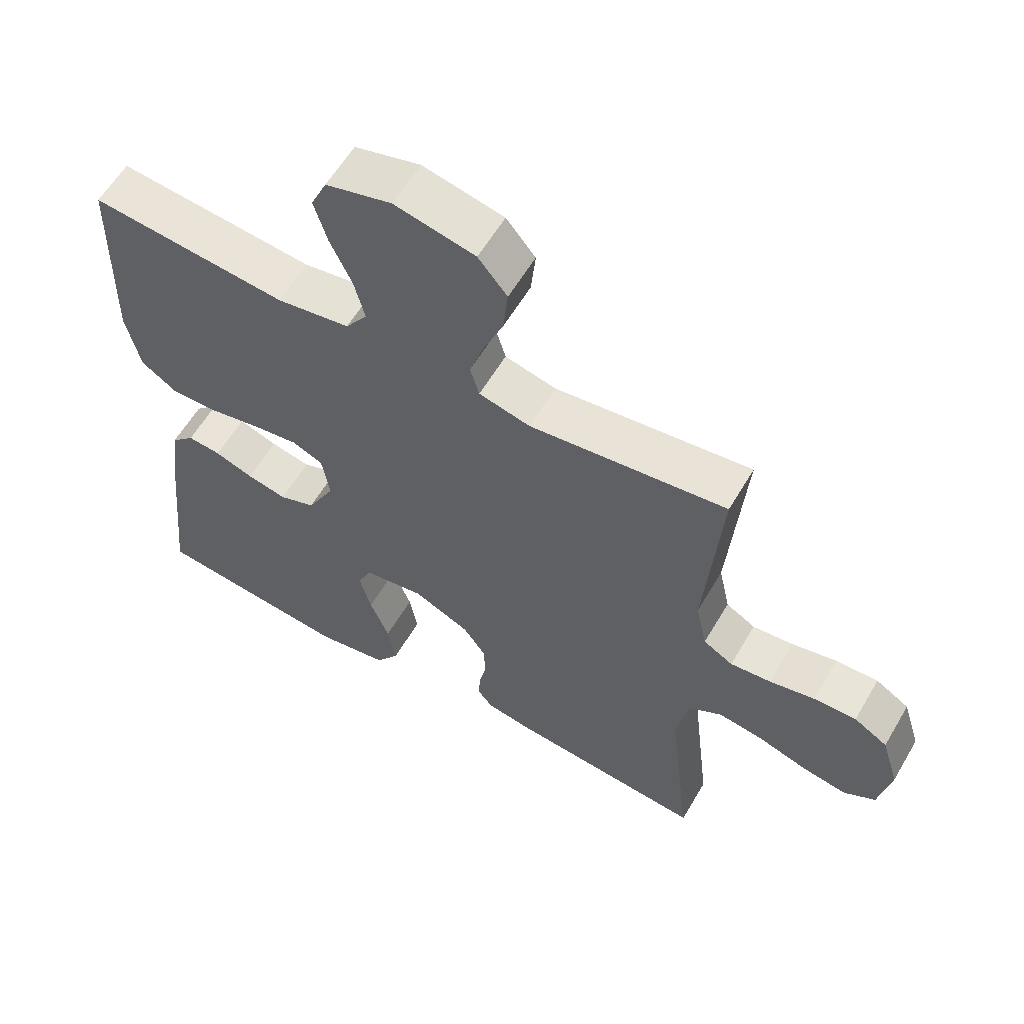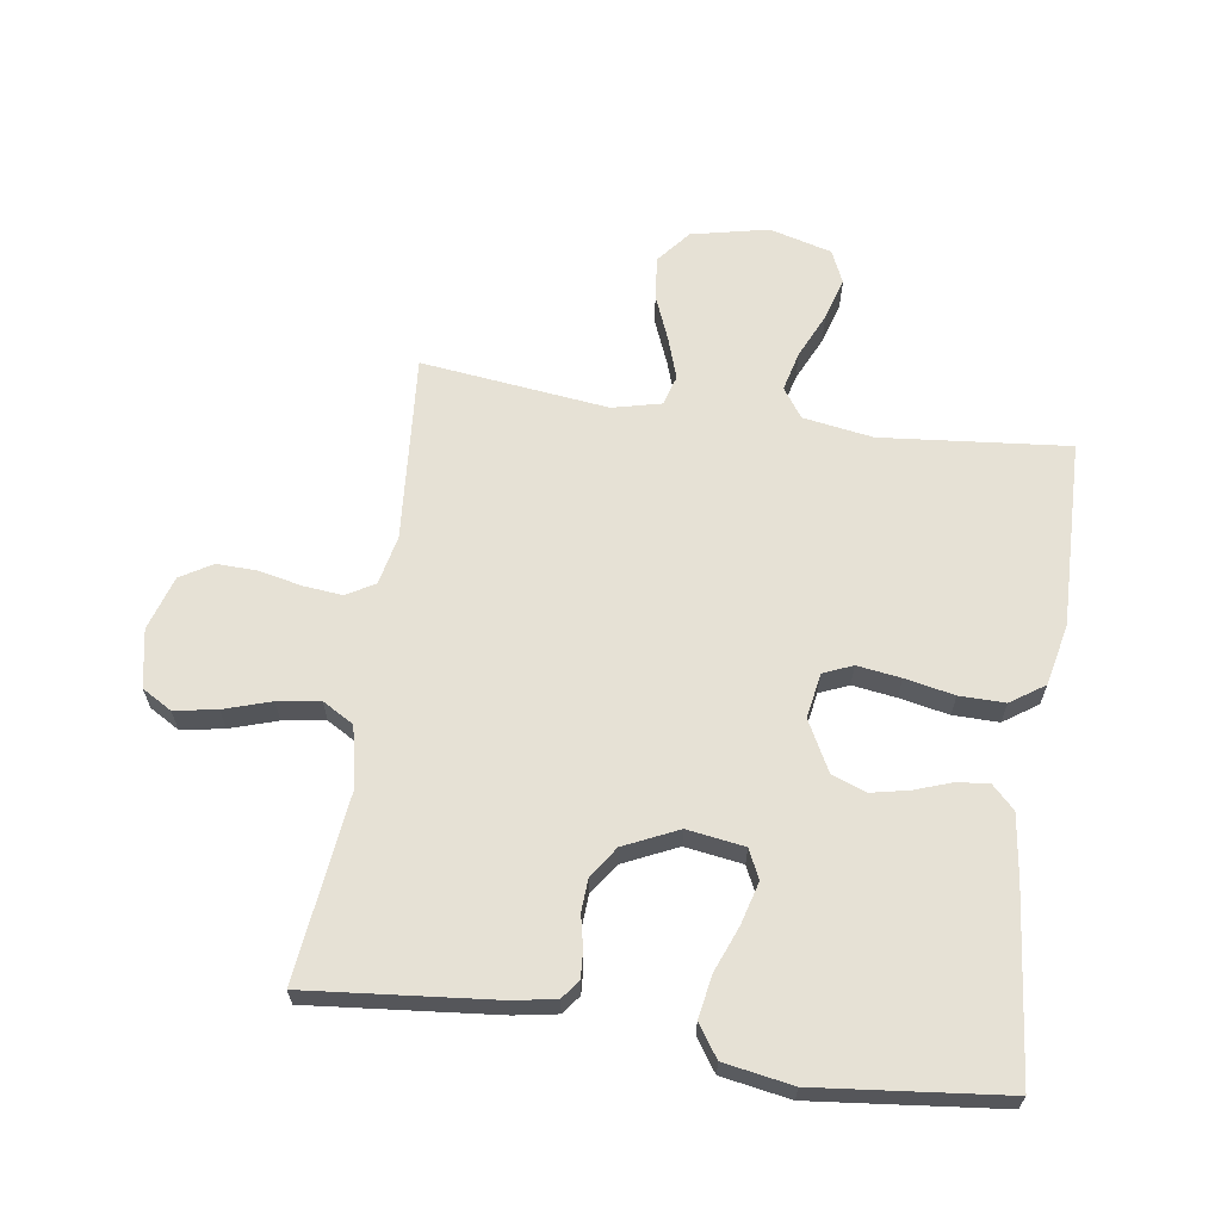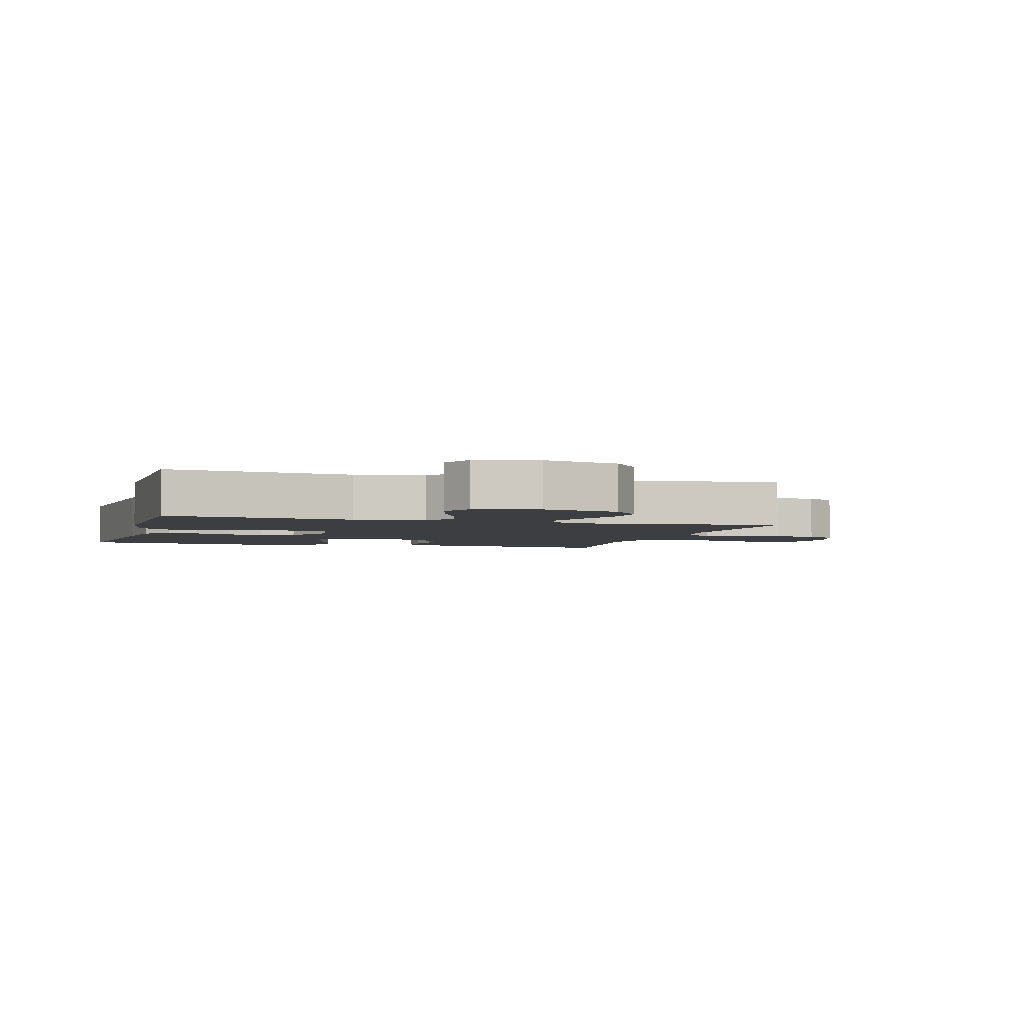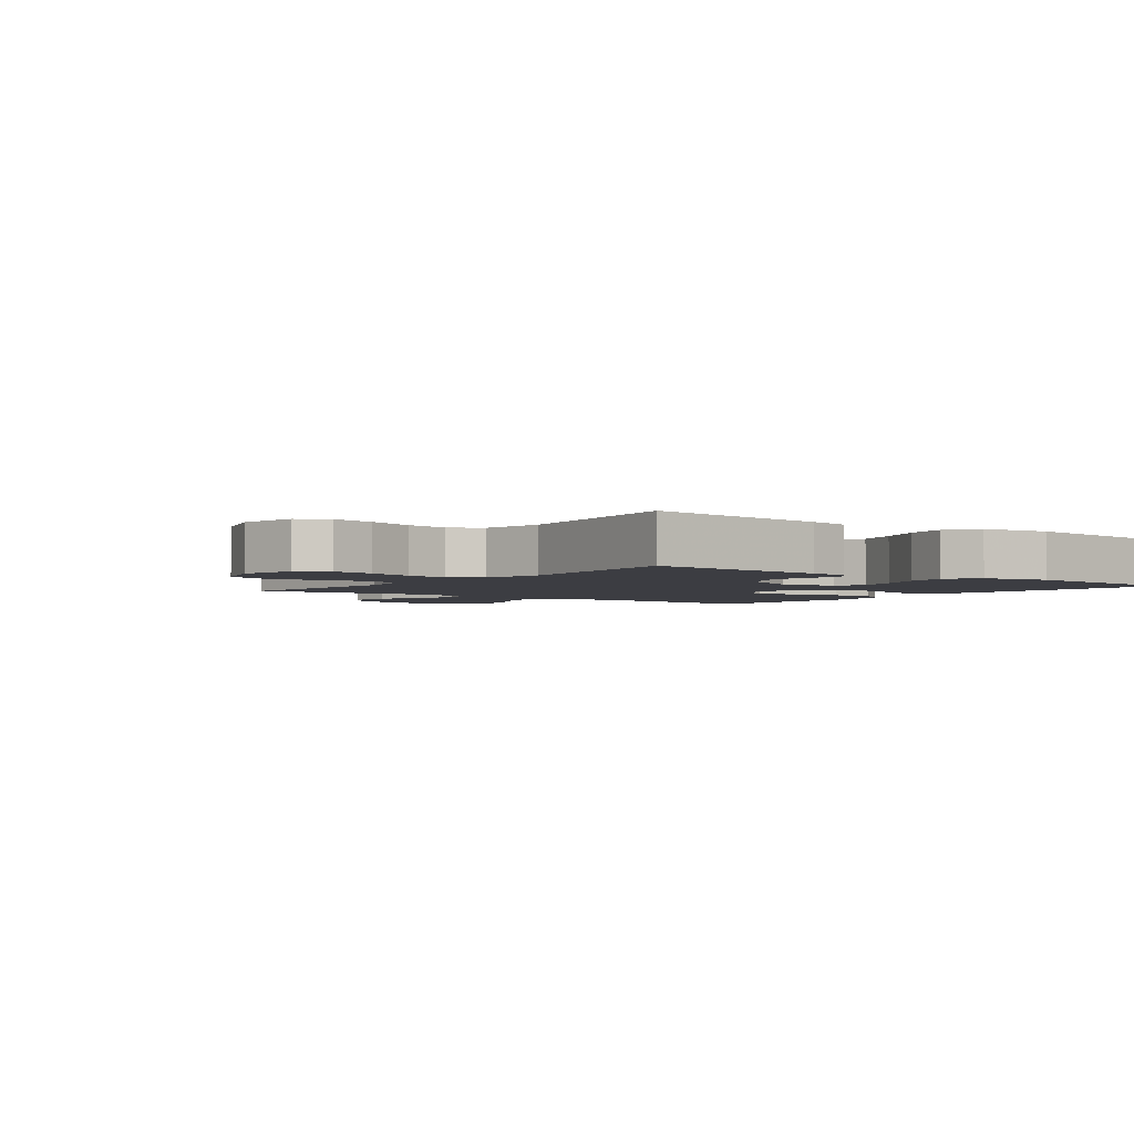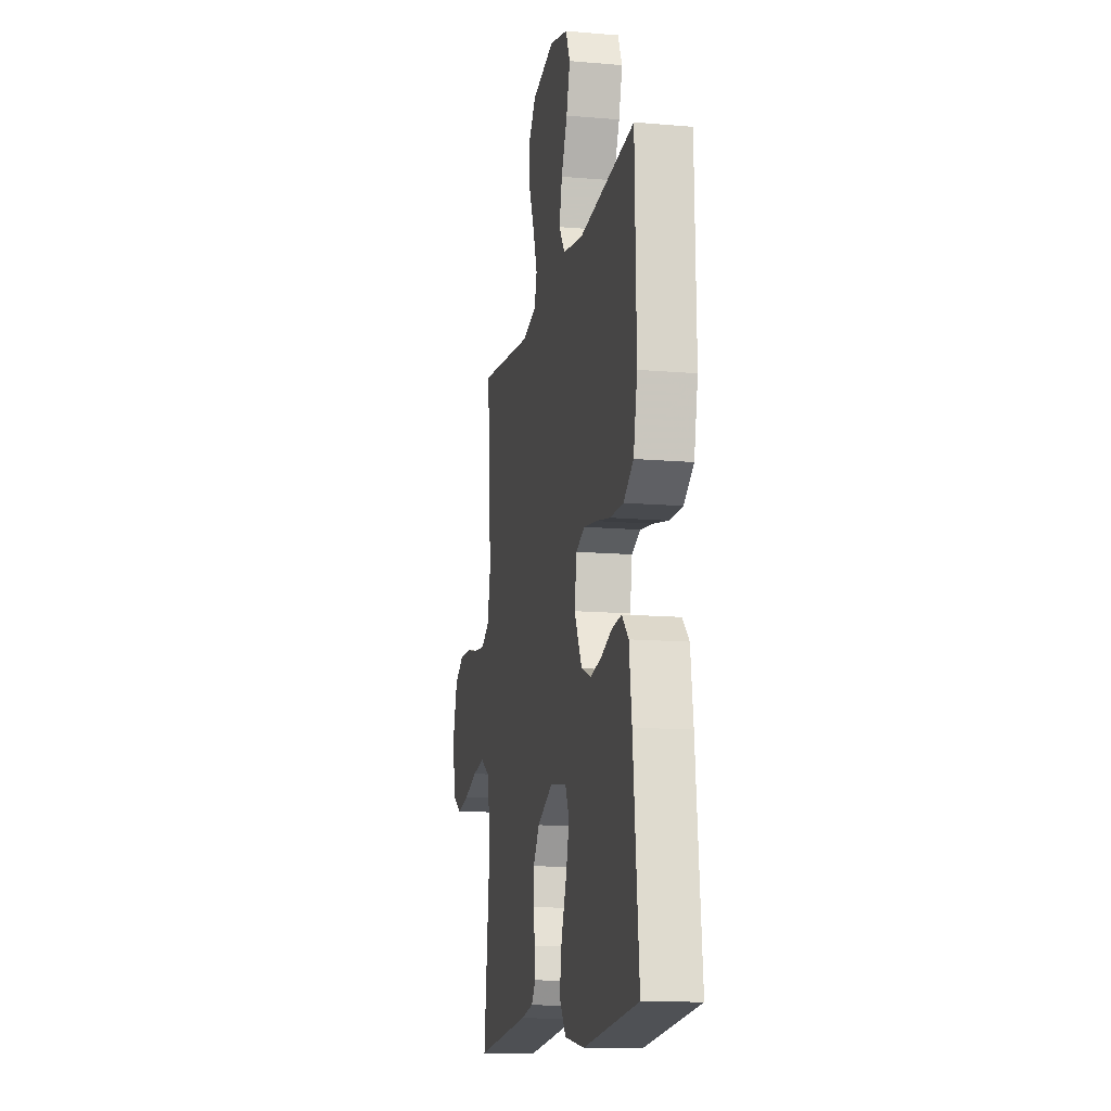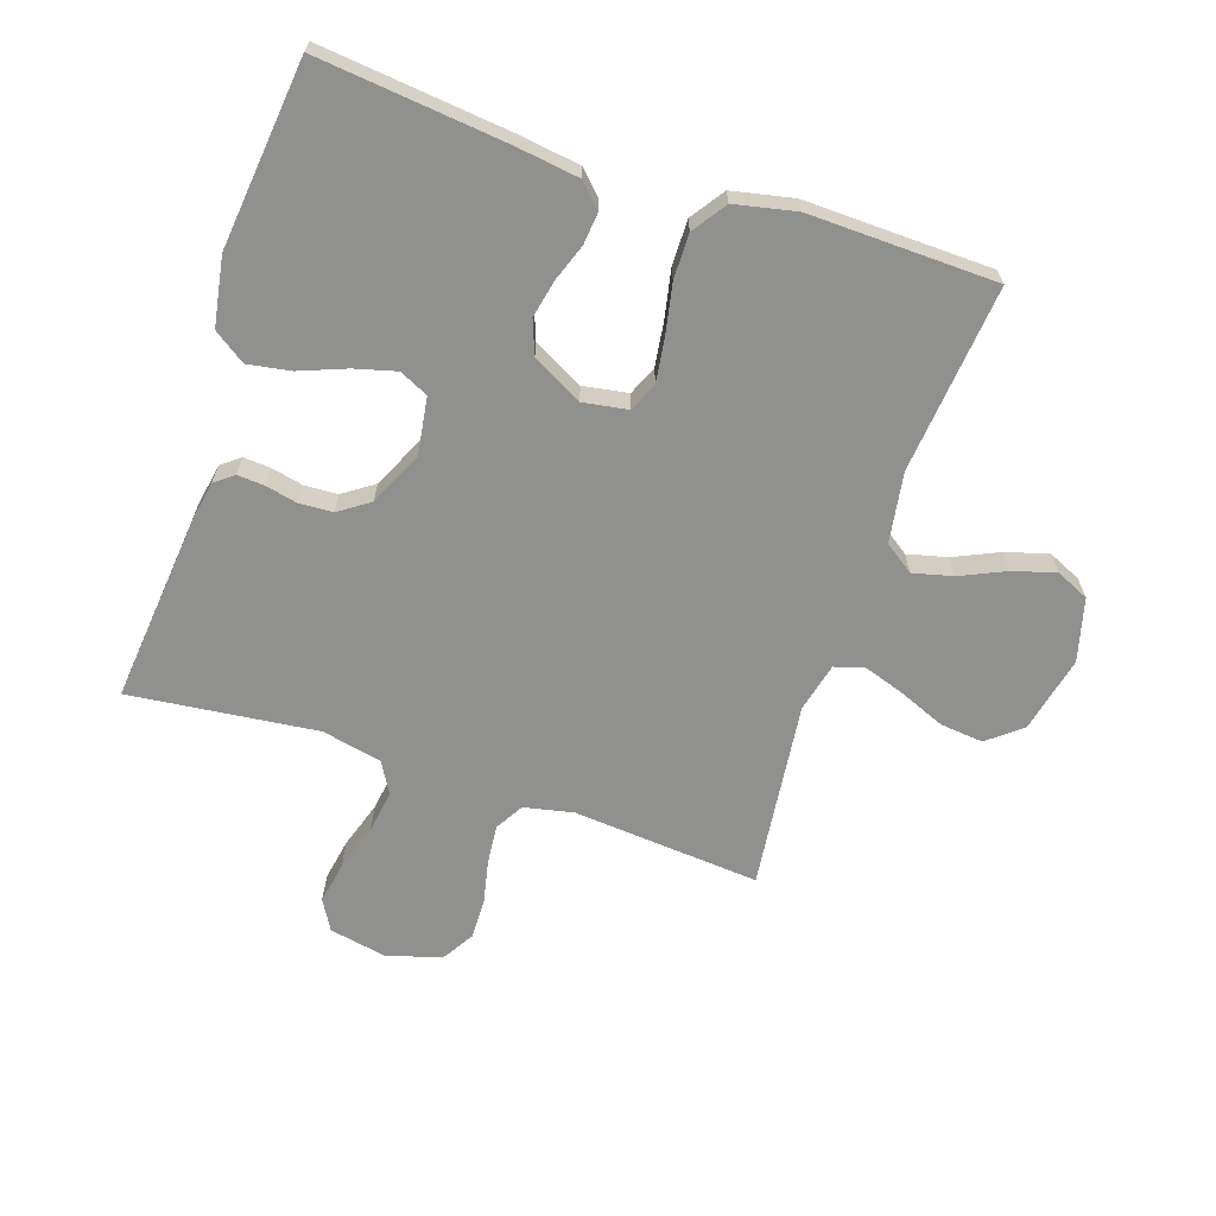
<metadata>
{"format":"obj","ext":"obj","renderer":"f3d","projection":"perspective","resolution":1024,"background":"white","views":[{"elev":59.5,"azim":30.3,"up":"+Z"},{"elev":64.2,"azim":-171.6,"up":"+Y"},{"elev":-3.2,"azim":-16.3,"up":"+Y"},{"elev":-2.9,"azim":142.7,"up":"+Y"},{"elev":-13.6,"azim":-101.0,"up":"+Z"},{"elev":-65.6,"azim":-108.6,"up":"+Y"}]}
</metadata>
<code>
v 0.5 0.07 -0.5
v 0.2 0.07 -0.471
v 0.132 0.07 -0.459
v 0.109 0.07 -0.429
v 0.112 0.07 -0.385
v 0.123 0.07 -0.334
v 0.12 0.07 -0.281
v 0.086 0.07 -0.232
v 0 0.07 -0.192
v -0.092 0.07 -0.206
v -0.114 0.07 -0.252
v -0.096 0.07 -0.319
v -0.067 0.07 -0.393
v -0.055 0.07 -0.462
v -0.09 0.07 -0.513
v -0.2 0.07 -0.532
v -0.5 0.07 -0.5
v -0.469 0.07 -0.2
v -0.455 0.07 -0.098
v -0.419 0.07 -0.062
v -0.368 0.07 -0.067
v -0.309 0.07 -0.088
v -0.248 0.07 -0.101
v -0.193 0.07 -0.08
v -0.151 0.07 0
v -0.163 0.07 0.072
v -0.21 0.07 0.092
v -0.28 0.07 0.082
v -0.359 0.07 0.066
v -0.432 0.07 0.065
v -0.486 0.07 0.102
v -0.507 0.07 0.2
v -0.5 0.07 0.5
v -0.2 0.07 0.471
v -0.088 0.07 0.489
v -0.055 0.07 0.536
v -0.071 0.07 0.6
v -0.104 0.07 0.672
v -0.124 0.07 0.74
v -0.1 0.07 0.793
v 0 0.07 0.82
v 0.123 0.07 0.793
v 0.167 0.07 0.739
v 0.16 0.07 0.67
v 0.13 0.07 0.597
v 0.108 0.07 0.531
v 0.122 0.07 0.483
v 0.2 0.07 0.464
v 0.5 0.07 0.5
v 0.476 0.07 0.2
v 0.493 0.07 0.121
v 0.538 0.07 0.095
v 0.6 0.07 0.101
v 0.669 0.07 0.116
v 0.734 0.07 0.118
v 0.785 0.07 0.087
v 0.812 0.07 0
v 0.794 0.07 -0.093
v 0.746 0.07 -0.121
v 0.678 0.07 -0.109
v 0.603 0.07 -0.085
v 0.535 0.07 -0.075
v 0.485 0.07 -0.104
v 0.465 0.07 -0.2
v 0.5 0 -0.5
v 0.2 0 -0.471
v 0.132 0 -0.459
v 0.109 0 -0.429
v 0.112 0 -0.385
v 0.123 0 -0.334
v 0.12 0 -0.281
v 0.086 0 -0.232
v 0 0 -0.192
v -0.092 0 -0.206
v -0.114 0 -0.252
v -0.096 0 -0.319
v -0.067 0 -0.393
v -0.055 0 -0.462
v -0.09 0 -0.513
v -0.2 0 -0.532
v -0.5 0 -0.5
v -0.469 0 -0.2
v -0.455 0 -0.098
v -0.419 0 -0.062
v -0.368 0 -0.067
v -0.309 0 -0.088
v -0.248 0 -0.101
v -0.193 0 -0.08
v -0.151 0 0
v -0.163 0 0.072
v -0.21 0 0.092
v -0.28 0 0.082
v -0.359 0 0.066
v -0.432 0 0.065
v -0.486 0 0.102
v -0.507 0 0.2
v -0.5 0 0.5
v -0.2 0 0.471
v -0.088 0 0.489
v -0.055 0 0.536
v -0.071 0 0.6
v -0.104 0 0.672
v -0.124 0 0.74
v -0.1 0 0.793
v 0 0 0.82
v 0.123 0 0.793
v 0.167 0 0.739
v 0.16 0 0.67
v 0.13 0 0.597
v 0.108 0 0.531
v 0.122 0 0.483
v 0.2 0 0.464
v 0.5 0 0.5
v 0.476 0 0.2
v 0.493 0 0.121
v 0.538 0 0.095
v 0.6 0 0.101
v 0.669 0 0.116
v 0.734 0 0.118
v 0.785 0 0.087
v 0.812 0 0
v 0.794 0 -0.093
v 0.746 0 -0.121
v 0.678 0 -0.109
v 0.603 0 -0.085
v 0.535 0 -0.075
v 0.485 0 -0.104
v 0.465 0 -0.2
f 58 59 60 61
f 58 61 62
f 57 58 62
f 56 57 62
f 53 54 55 56
f 52 53 56 62
f 51 52 62 63
f 48 49 50
f 47 48 50 51
f 42 43 44 45
f 42 45 46
f 41 42 46
f 40 41 46 47
f 37 38 39 40
f 36 37 40 47
f 31 32 33 34
f 31 34 35
f 28 29 30 31
f 27 28 31 35
f 26 27 35 36
f 19 20 21 22
f 19 22 23
f 18 19 23
f 17 18 23 24
f 15 16 17 24
f 12 13 14 15
f 11 12 15 24
f 3 4 5 6
f 3 6 7
f 64 1 2 3
f 64 3 7
f 63 64 7 8
f 51 63 8 9
f 47 51 9 10
f 25 26 36 47
f 24 25 47
f 10 11 24 47
f 125 124 123 122
f 126 125 122
f 126 122 121
f 126 121 120
f 120 119 118 117
f 126 120 117 116
f 127 126 116 115
f 114 113 112
f 115 114 112 111
f 109 108 107 106
f 110 109 106
f 110 106 105
f 111 110 105 104
f 104 103 102 101
f 111 104 101 100
f 98 97 96 95
f 99 98 95
f 95 94 93 92
f 99 95 92 91
f 100 99 91 90
f 86 85 84 83
f 87 86 83
f 87 83 82
f 88 87 82 81
f 88 81 80 79
f 79 78 77 76
f 88 79 76 75
f 70 69 68 67
f 71 70 67
f 67 66 65 128
f 71 67 128
f 72 71 128 127
f 73 72 127 115
f 74 73 115 111
f 111 100 90 89
f 111 89 88
f 111 88 75 74
f 1 65 66 2
f 2 66 67 3
f 3 67 68 4
f 4 68 69 5
f 5 69 70 6
f 6 70 71 7
f 7 71 72 8
f 8 72 73 9
f 9 73 74 10
f 10 74 75 11
f 11 75 76 12
f 12 76 77 13
f 13 77 78 14
f 14 78 79 15
f 15 79 80 16
f 16 80 81 17
f 17 81 82 18
f 18 82 83 19
f 19 83 84 20
f 20 84 85 21
f 21 85 86 22
f 22 86 87 23
f 23 87 88 24
f 24 88 89 25
f 25 89 90 26
f 26 90 91 27
f 27 91 92 28
f 28 92 93 29
f 29 93 94 30
f 30 94 95 31
f 31 95 96 32
f 32 96 97 33
f 33 97 98 34
f 34 98 99 35
f 35 99 100 36
f 36 100 101 37
f 37 101 102 38
f 38 102 103 39
f 39 103 104 40
f 40 104 105 41
f 41 105 106 42
f 42 106 107 43
f 43 107 108 44
f 44 108 109 45
f 45 109 110 46
f 46 110 111 47
f 47 111 112 48
f 48 112 113 49
f 49 113 114 50
f 50 114 115 51
f 51 115 116 52
f 52 116 117 53
f 53 117 118 54
f 54 118 119 55
f 55 119 120 56
f 56 120 121 57
f 57 121 122 58
f 58 122 123 59
f 59 123 124 60
f 60 124 125 61
f 61 125 126 62
f 62 126 127 63
f 63 127 128 64
f 64 128 65 1

</code>
